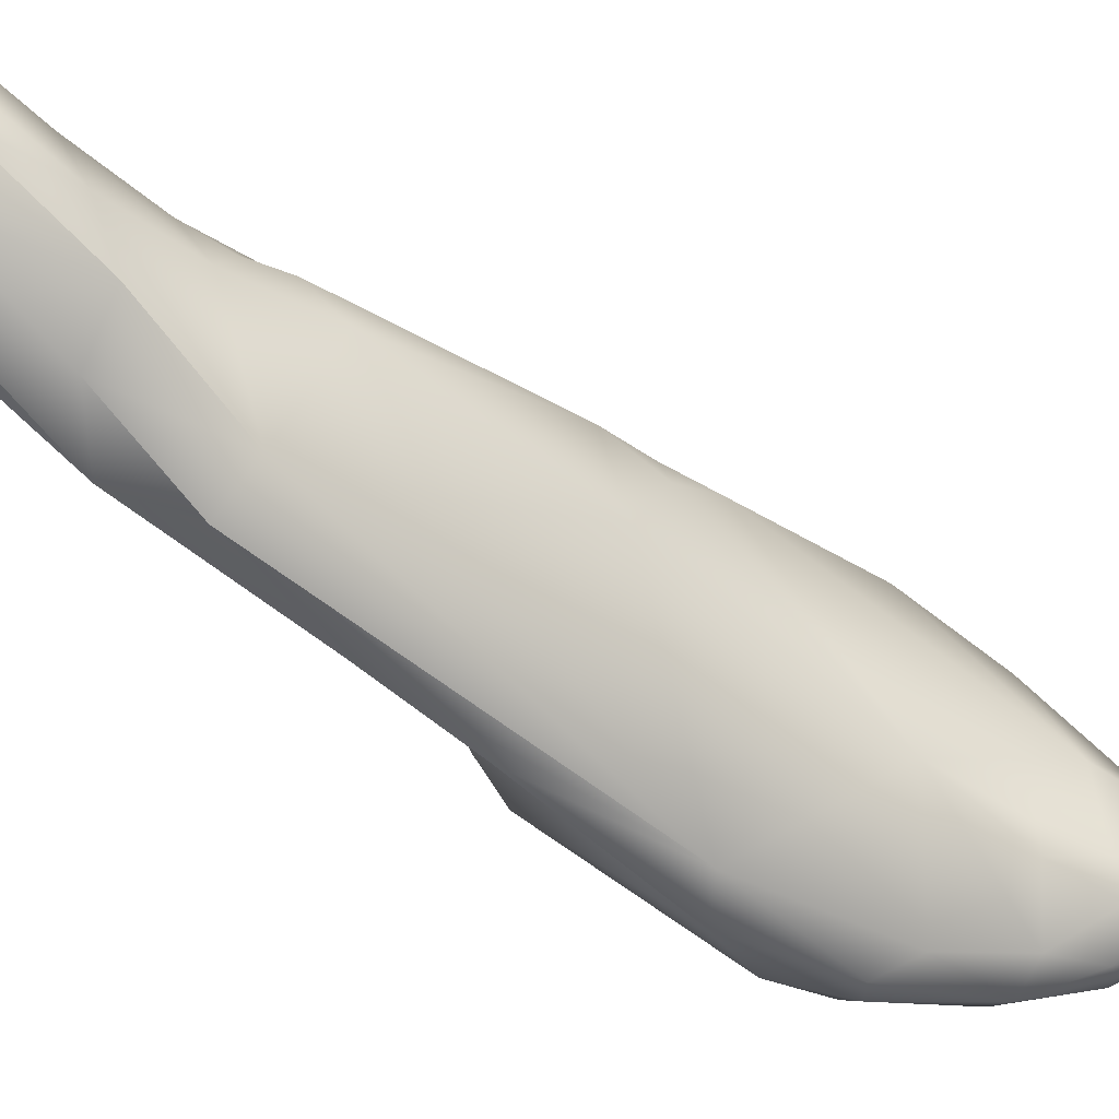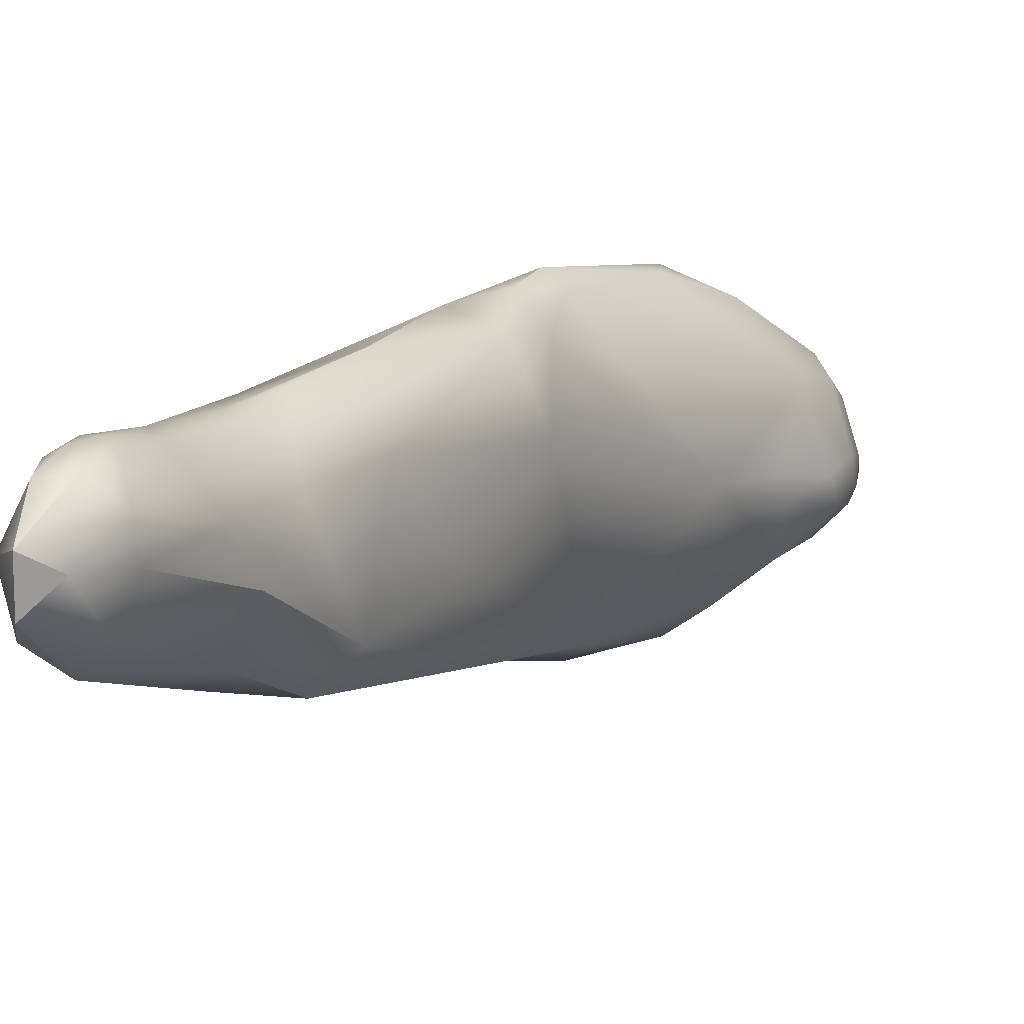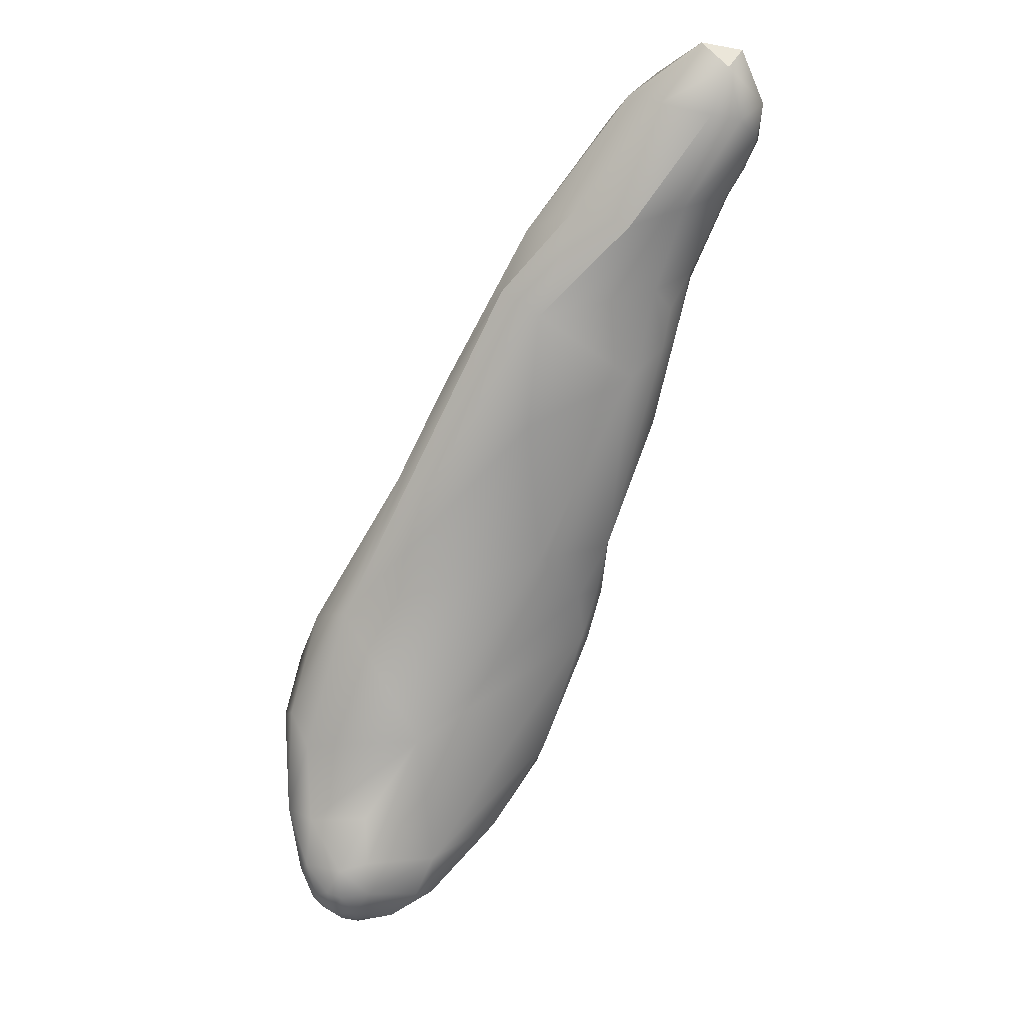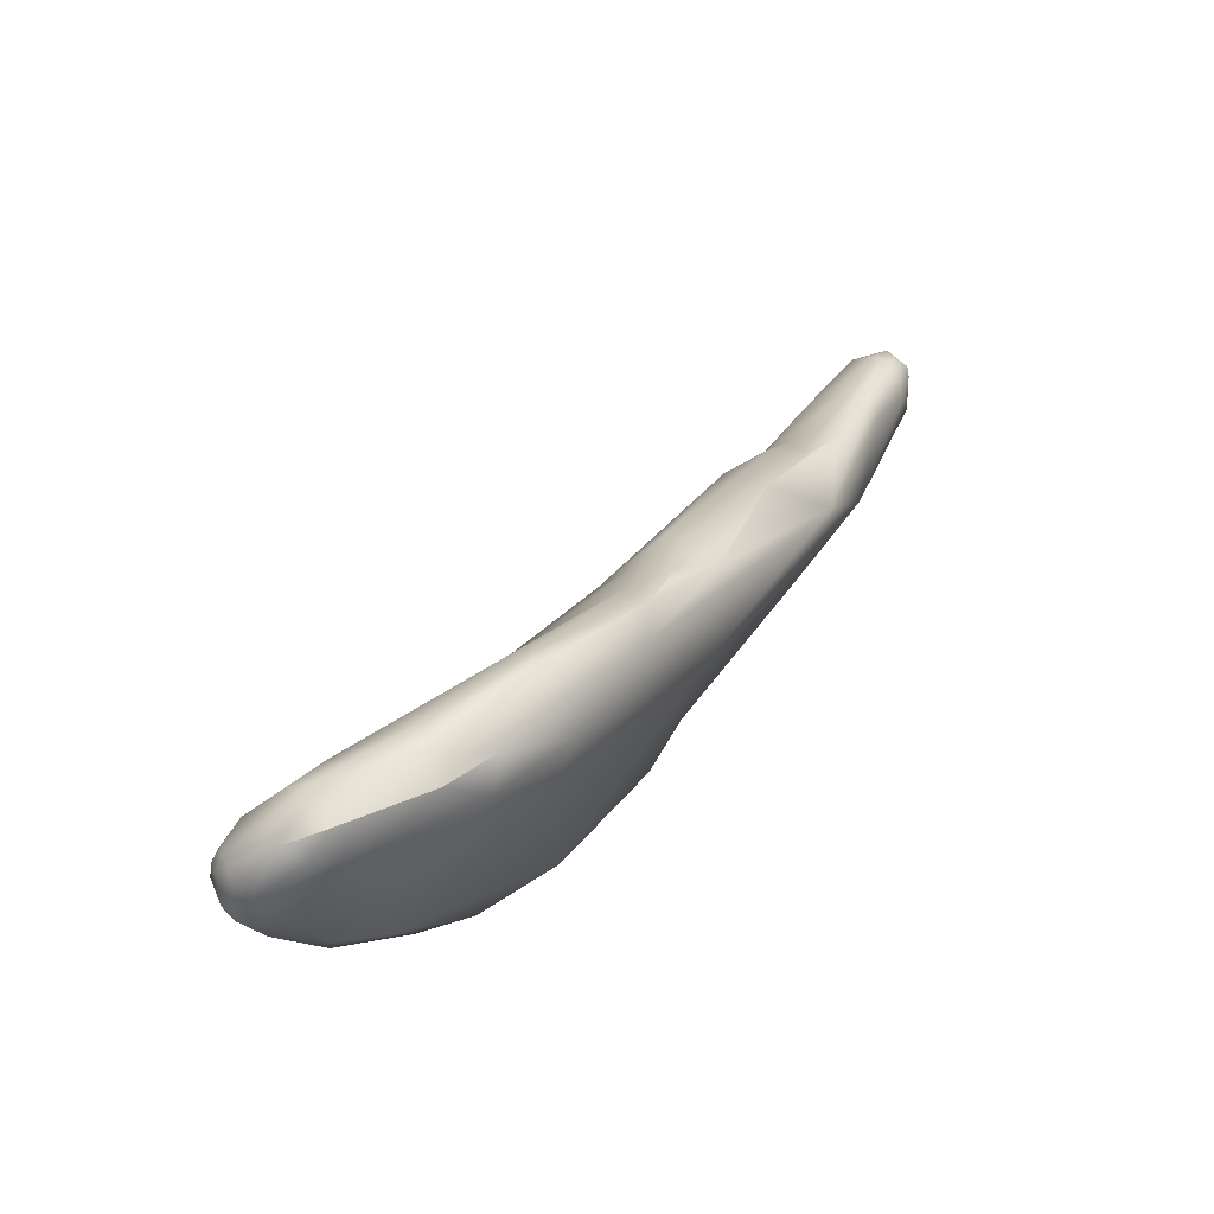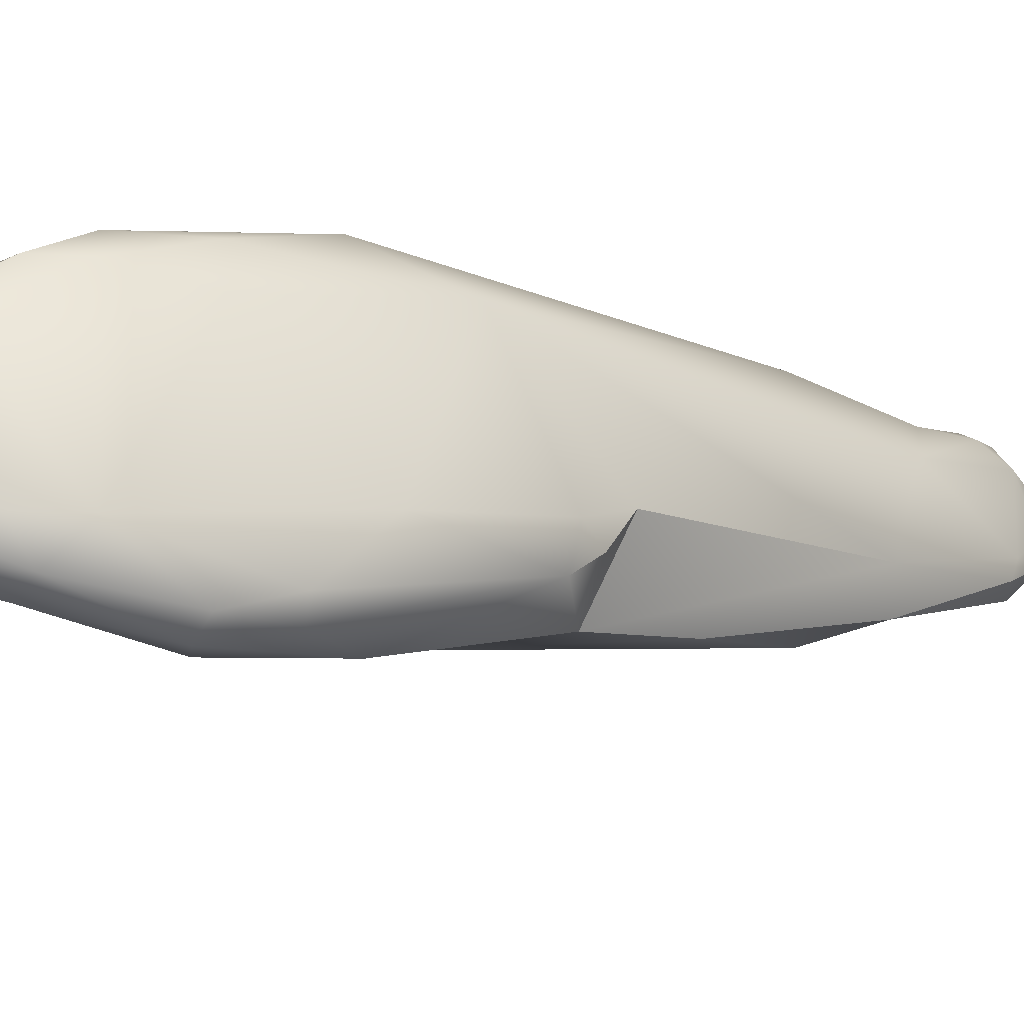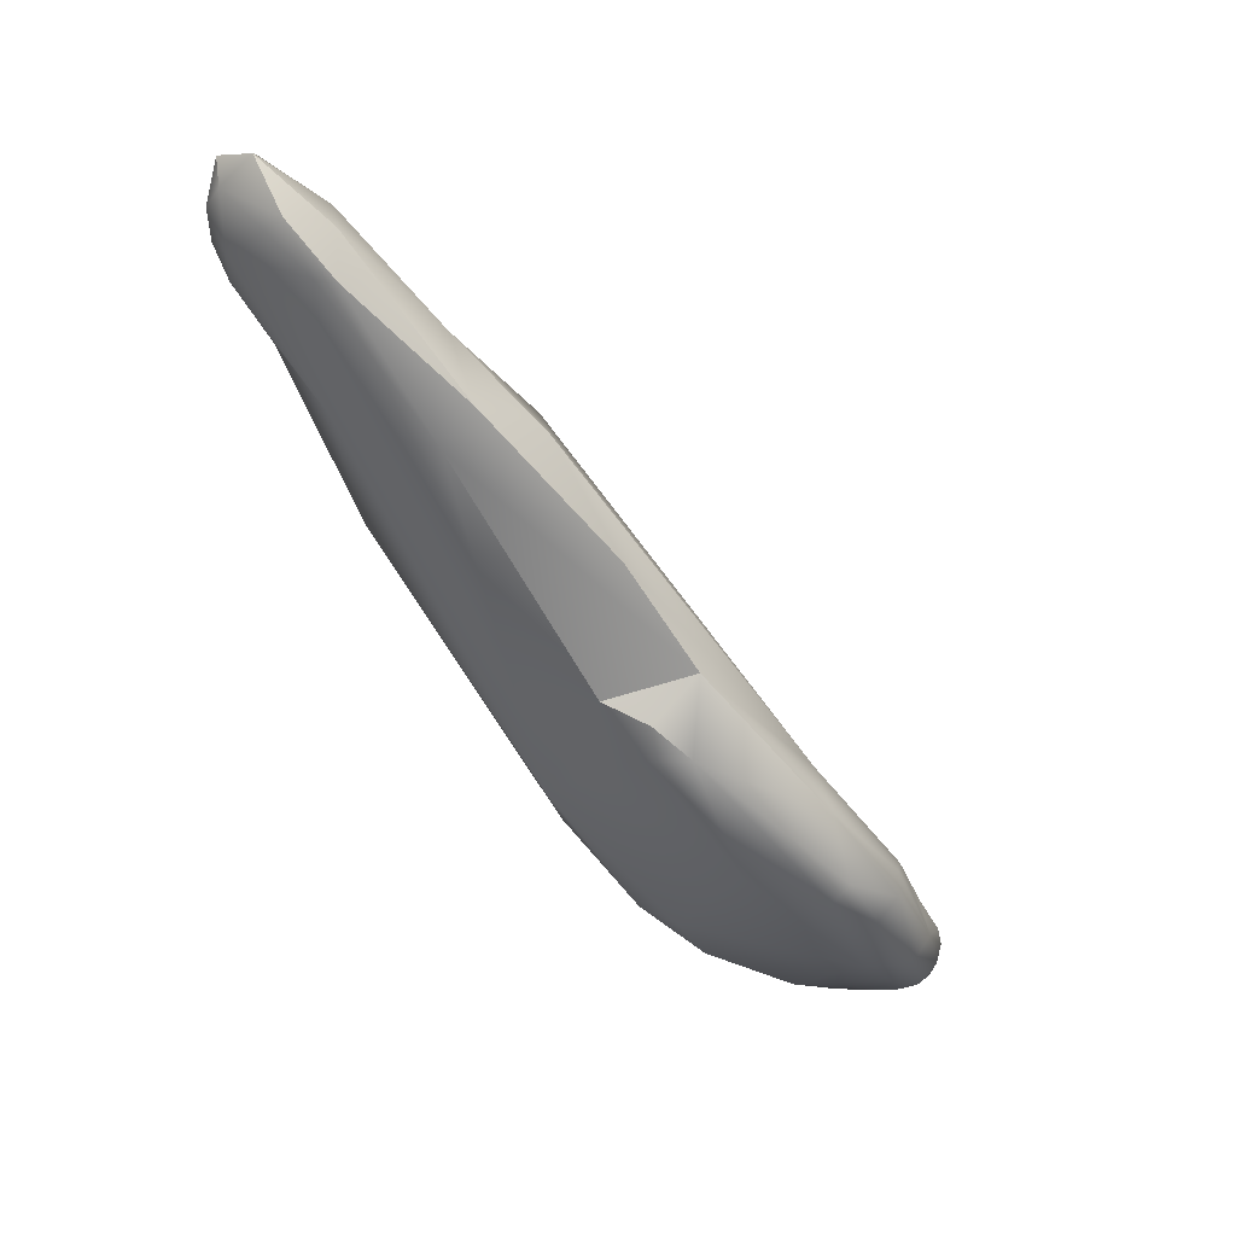
<metadata>
{"format":"obj","ext":"obj","renderer":"f3d","projection":"perspective","resolution":1024,"background":"white","views":[{"elev":-15.1,"azim":-147.4,"up":"+Z"},{"elev":32.3,"azim":-174.4,"up":"+Z"},{"elev":43.0,"azim":-89.7,"up":"+Y"},{"elev":-69.6,"azim":-26.1,"up":"+Y"},{"elev":-42.3,"azim":30.0,"up":"+Z"},{"elev":25.7,"azim":127.4,"up":"+Y"}]}
</metadata>
<code>
v 19.79 -143.1 1453
v 19.88 -142.4 1452
v 19.84 -141.7 1453
v 17.83 -149.5 1451
v 19.08 -146.4 1451
v 17.57 -147.1 1452
v 17.21 -146.7 1452
v 18.52 -146.8 1448
v 17.94 -145.9 1448
v 19.39 -143.9 1453
v 19.41 -143.1 1454
v 19.04 -143.8 1454
v 19.06 -143.1 1454
v 18.69 -143.5 1454
v 18.33 -145 1453
v 18.33 -144.1 1454
v 18.3 -143.2 1454
v 17.91 -144.7 1453
v 19.67 -143.2 1451
v 18.71 -145.3 1453
v 17.03 -144.5 1452
v 19.49 -143.2 1450
v 17.26 -144.7 1449
v 19.42 -142.4 1454
v 19.42 -141.2 1453
v 18.72 -142.4 1454
v 17.99 -142.4 1453
v 19.74 -142 1451
v 19.42 -141 1452
v 19 -142.3 1450
v 18.69 -141.3 1453
v 18.3 -142.1 1451
v 17.87 -142.2 1453
v 14.51 -157.2 1443
v 15.03 -154.6 1450
v 15.39 -156.3 1448
v 16.33 -152.8 1446
v 15.97 -154.1 1445
v 15.93 -153.2 1445
v 15.61 -153.9 1444
v 14.84 -152.2 1444
v 16.84 -148.5 1452
v 15.87 -150.9 1451
v 15.2 -148.7 1451
v 14.06 -149.6 1448
v 15.84 -149.6 1446
v 16.54 -147.5 1452
v 16.35 -146.7 1451
v 16 -148.4 1452
v 15.43 -146.9 1448
v 16.38 -146.8 1447
v 16.64 -144.8 1451
v 12.94 -160.3 1447
v 11.5 -160.4 1448
v 13.09 -160.3 1446
v 11.77 -161.8 1446
v 11.51 -161.7 1447
v 11.35 -160.7 1442
v 13.75 -158.1 1449
v 13.54 -157.3 1450
v 11.43 -159.7 1448
v 13.28 -157.9 1442
v 12.94 -157.4 1441
v 12.12 -158.7 1441
v 11.46 -158.3 1441
v 13.96 -155.7 1450
v 13.61 -155.4 1450
v 13.04 -156.7 1449
v 13.16 -155.1 1449
v 12.93 -155.8 1442
v 12.39 -155.1 1443
v 13.78 -153.7 1450
v 12.99 -153.5 1448
v 10.03 -163.1 1445
v 8.997 -163.4 1445
v 8.906 -163.6 1444
v 8.935 -162.9 1442
v 8.556 -162.8 1442
v 10.68 -162.5 1446
v 10.03 -162.3 1446
v 9.993 -161.5 1447
v 8.36 -162.6 1445
v 8.577 -161.3 1445
v 8.946 -160 1442
v 10.26 -161.6 1442
v 10.36 -160.8 1441
v 9.639 -160.4 1441
v 8.959 -162.3 1441
v 8.611 -161.9 1441
v 10.07 -157.9 1445
v 8.892 -159.8 1444
v 8.769 -159.8 1443
v 11.13 -157.9 1441
v 10.21 -158.3 1442
v 8.196 -163.5 1444
v 8.232 -163.2 1443
v 8.204 -163 1442
v 7.842 -163.1 1443
v 7.738 -162.9 1444
v 7.577 -163 1443
v 7.992 -162.3 1445
v 8.216 -162.6 1442
v 8.206 -161.2 1442
v 7.826 -162.6 1442
v 7.857 -162.3 1442
v 7.676 -161.9 1442
v 7.909 -160.7 1443
v 7.735 -160.8 1443
v 7.397 -162.7 1443
v 7.404 -162.6 1443
v 7.329 -162.3 1443
v 7.302 -162.3 1443
v 7.415 -162.3 1442
v 7.489 -161.6 1443
v 7.358 -161.6 1443
v 7.502 -161.6 1442
v 8.227 -161.6 1441
v 17.94 -145.9 1448
v 17.94 -145.9 1448
v 19.49 -143.2 1450
v 19.42 -142.4 1454
v 19.42 -141.2 1453
v 19.42 -141.2 1453
v 19.42 -141.2 1453
v 19.42 -141.2 1453
v 19.74 -142 1451
v 19.42 -141 1452
v 19.42 -141 1452
v 19.42 -141 1452
v 19 -142.3 1450
v 18.69 -141.3 1453
v 16.33 -152.8 1446
v 16.33 -152.8 1446
v 15.93 -153.2 1445
v 14.84 -152.2 1444
v 14.84 -152.2 1444
v 15.87 -150.9 1451
v 15.84 -149.6 1446
v 16.38 -146.8 1447
v 16.64 -144.8 1451
v 13.54 -157.3 1450
v 8.997 -163.4 1445
v 10.68 -162.5 1446
g grp1
f 1 5 19
f 19 2 1
f 19 28 2
f 1 2 3
f 2 28 3
f 3 28 29
f 25 3 29
f 36 37 8
f 5 4 36
f 43 6 42
f 137 4 6
f 35 4 137
f 36 8 5
f 19 5 8
f 4 5 20
f 15 4 20
f 15 18 6
f 4 15 6
f 18 7 6
f 7 42 6
f 47 42 7
f 48 47 7
f 18 48 7
f 9 22 8
f 1 11 10
f 24 11 1
f 20 10 12
f 12 11 13
f 12 10 11
f 13 11 121
f 14 15 12
f 15 20 12
f 14 12 13
f 14 13 26
f 26 13 121
f 16 15 14
f 16 14 17
f 17 14 26
f 17 26 27
f 15 16 18
f 17 18 16
f 21 17 27
f 10 20 5
f 1 10 5
f 19 22 28
f 32 23 52
f 32 52 33
f 17 21 18
f 8 22 19
f 118 30 120
f 23 130 119
f 1 3 24
f 122 24 3
f 26 121 123
f 31 26 124
f 27 26 31
f 27 33 21
f 30 126 120
f 30 127 126
f 128 131 125
f 130 23 32
f 32 129 130
f 31 129 32
f 27 31 33
f 21 33 140
f 32 33 31
f 36 59 53
f 55 58 34
f 55 34 36
f 4 59 36
f 35 60 59
f 66 60 35
f 36 34 38
f 72 35 43
f 66 35 72
f 49 44 72
f 59 4 35
f 38 39 37
f 36 38 37
f 132 134 41
f 38 40 39
f 135 8 133
f 134 40 41
f 38 34 40
f 41 40 70
f 72 43 49
f 49 43 42
f 44 50 45
f 73 44 45
f 135 46 8
f 71 138 136
f 47 49 42
f 48 18 21
f 21 140 50
f 47 48 49
f 48 21 50
f 48 44 49
f 44 48 50
f 51 23 119
f 139 50 23
f 23 50 52
f 71 51 138
f 71 50 139
f 45 50 71
f 46 9 8
f 138 51 119
f 57 53 59
f 54 59 60
f 57 59 54
f 56 53 57
f 55 53 56
f 56 58 55
f 56 74 58
f 56 57 79
f 79 74 56
f 74 85 58
f 53 55 36
f 68 61 141
f 54 141 61
f 90 83 68
f 40 34 62
f 58 62 34
f 62 63 40
f 70 40 63
f 58 64 62
f 64 63 62
f 65 70 63
f 58 86 64
f 63 64 65
f 93 70 65
f 86 65 64
f 87 65 86
f 68 141 66
f 68 66 67
f 67 66 72
f 69 67 72
f 72 73 69
f 69 68 67
f 68 69 90
f 90 69 73
f 90 73 71
f 71 136 70
f 93 71 70
f 94 71 93
f 72 44 73
f 73 45 71
f 79 75 74
f 75 76 74
f 80 82 142
f 81 82 80
f 77 85 74
f 74 76 77
f 77 78 88
f 75 95 76
f 95 96 76
f 76 96 77
f 77 96 97
f 78 77 97
f 78 97 102
f 88 78 102
f 80 143 57
f 80 142 143
f 54 81 80
f 57 54 80
f 61 81 54
f 81 61 83
f 82 81 83
f 77 88 85
f 83 91 107
f 91 92 107
f 88 102 89
f 85 86 58
f 85 88 86
f 89 87 86
f 87 103 84
f 88 89 86
f 103 87 117
f 117 87 89
f 68 83 61
f 91 83 90
f 71 94 90
f 90 94 84
f 91 90 92
f 90 84 92
f 87 93 65
f 94 93 87
f 84 94 87
f 95 142 82
f 99 95 82
f 95 98 96
f 96 98 97
f 104 102 97
f 98 104 97
f 100 95 99
f 98 95 100
f 82 101 99
f 100 99 109
f 100 110 98
f 110 104 98
f 110 100 109
f 83 101 82
f 101 83 114
f 102 104 105
f 102 105 89
f 89 105 117
f 83 107 114
f 105 106 117
f 116 108 103
f 116 103 106
f 108 114 107
f 108 84 103
f 108 107 92
f 84 108 92
f 109 99 111
f 109 111 110
f 110 111 112
f 104 110 113
f 113 110 112
f 104 113 105
f 112 111 115
f 112 115 113
f 113 115 116
f 113 116 106
f 105 113 106
f 114 99 101
f 99 114 111
f 111 114 115
f 115 108 116
f 115 114 108
f 106 103 117

</code>
